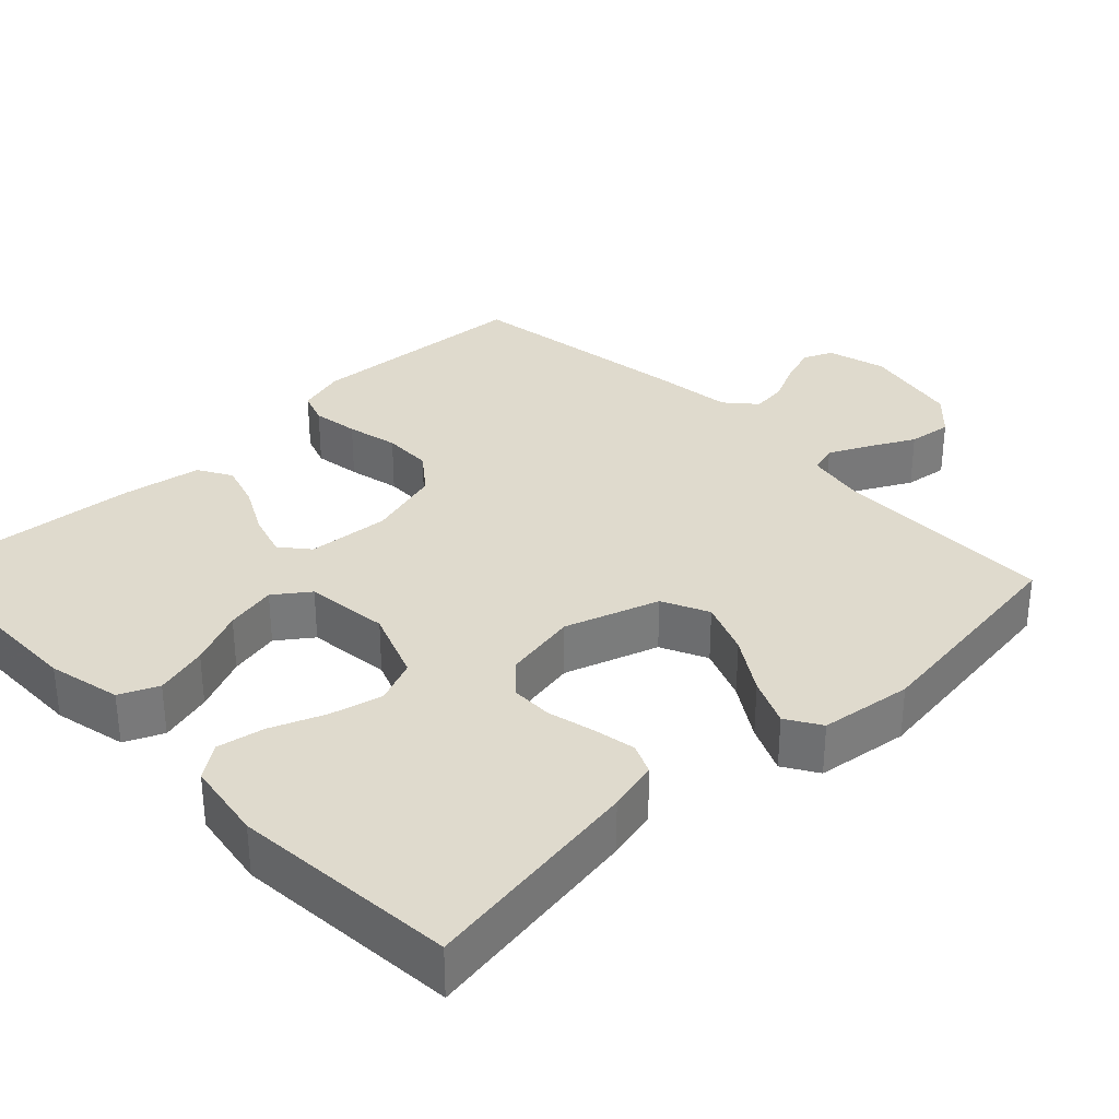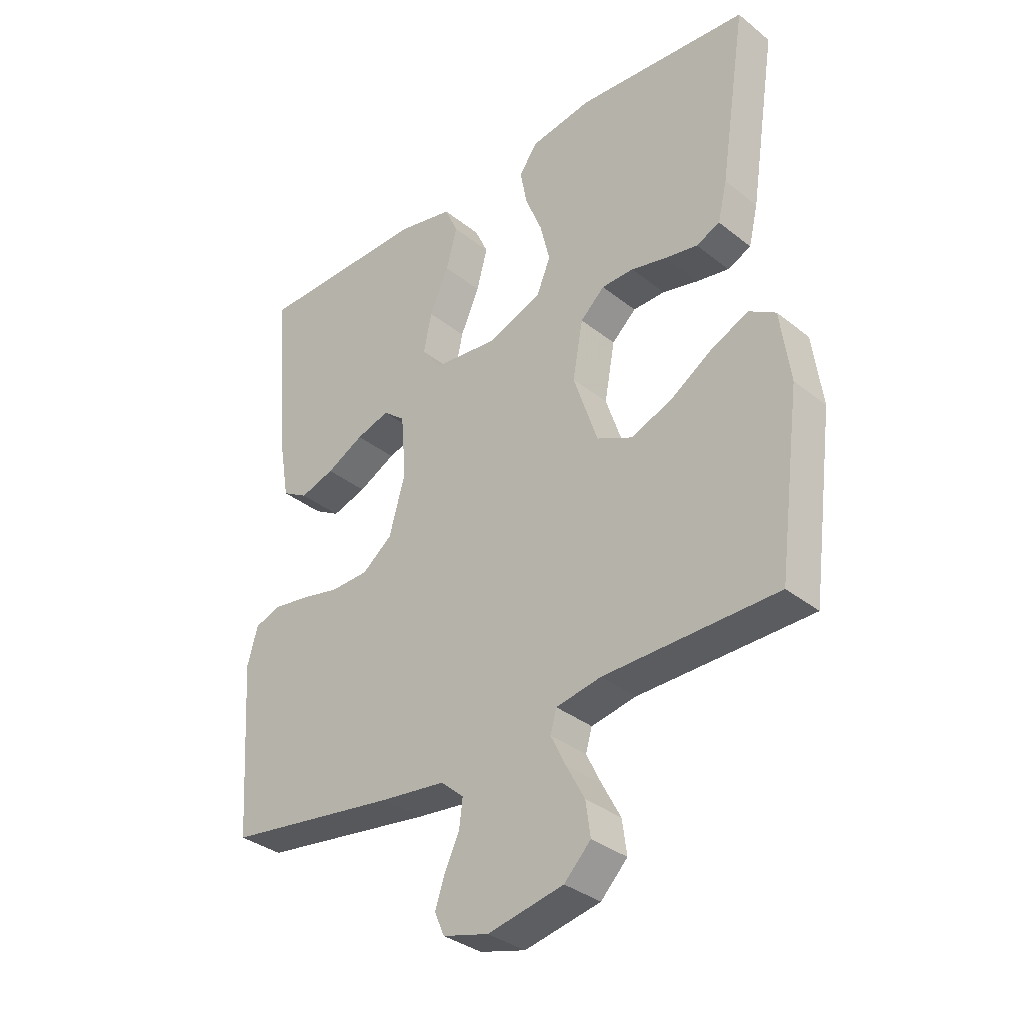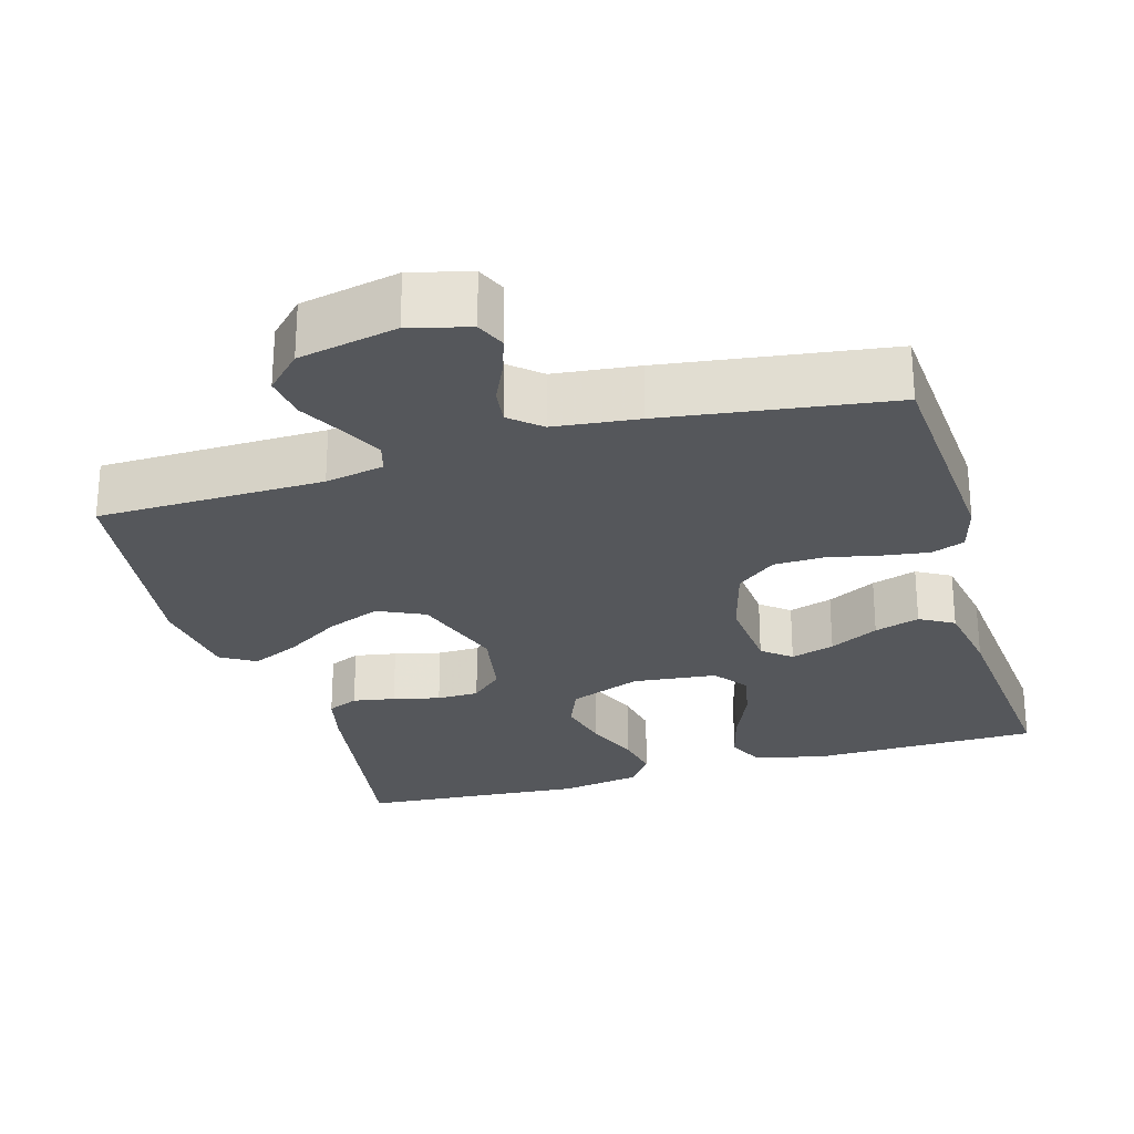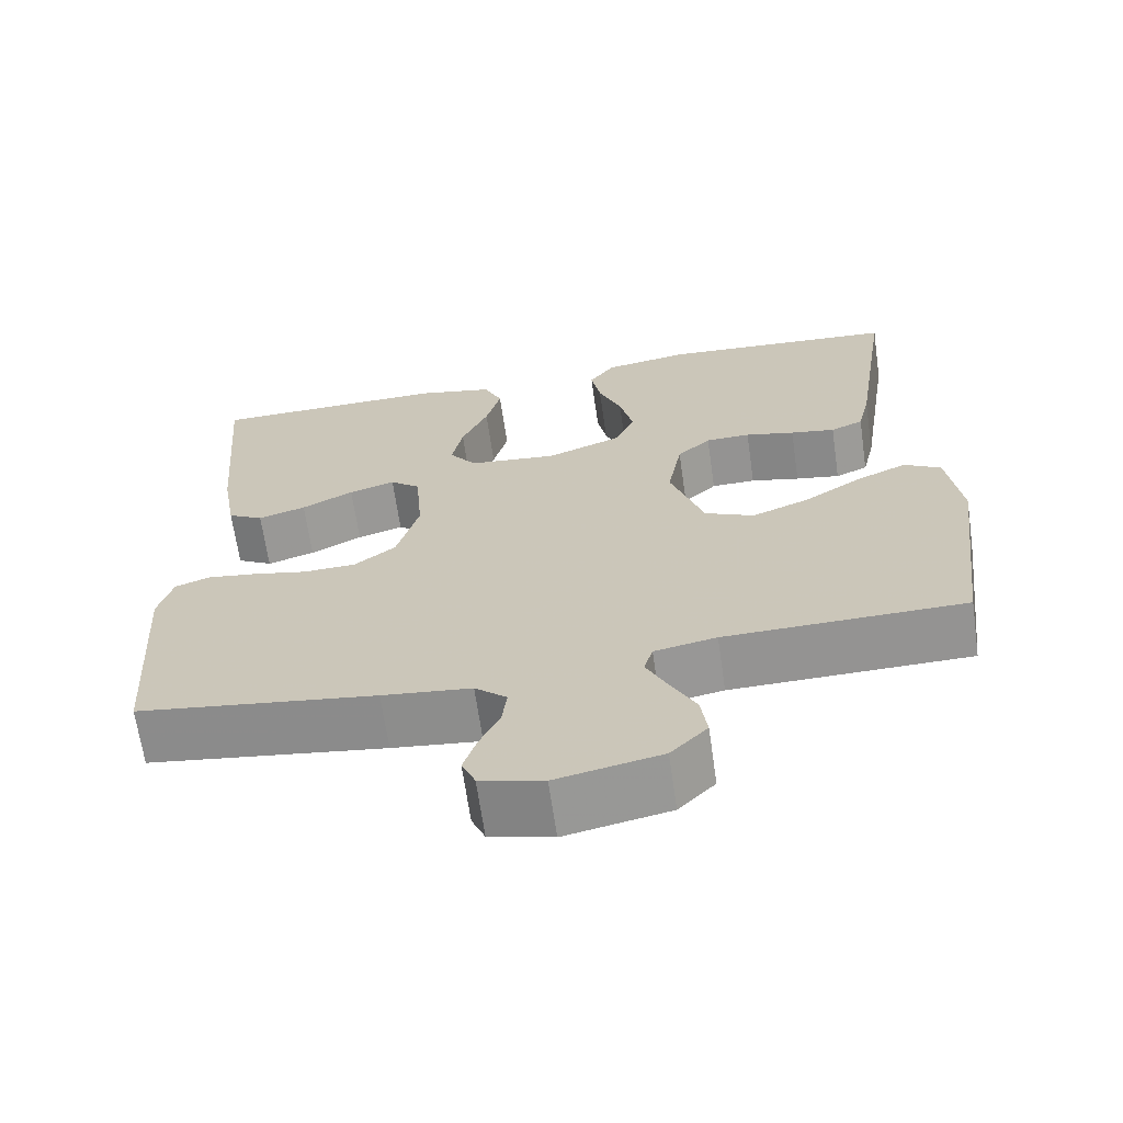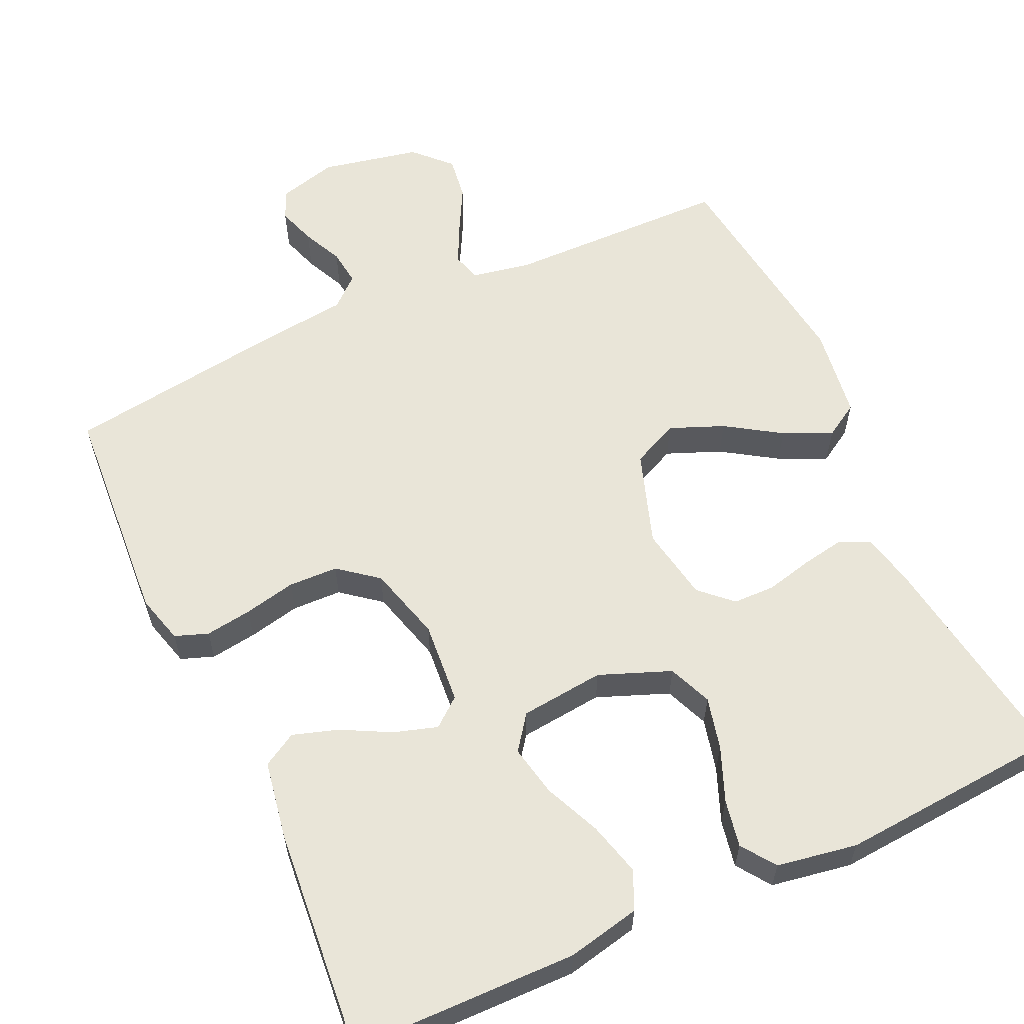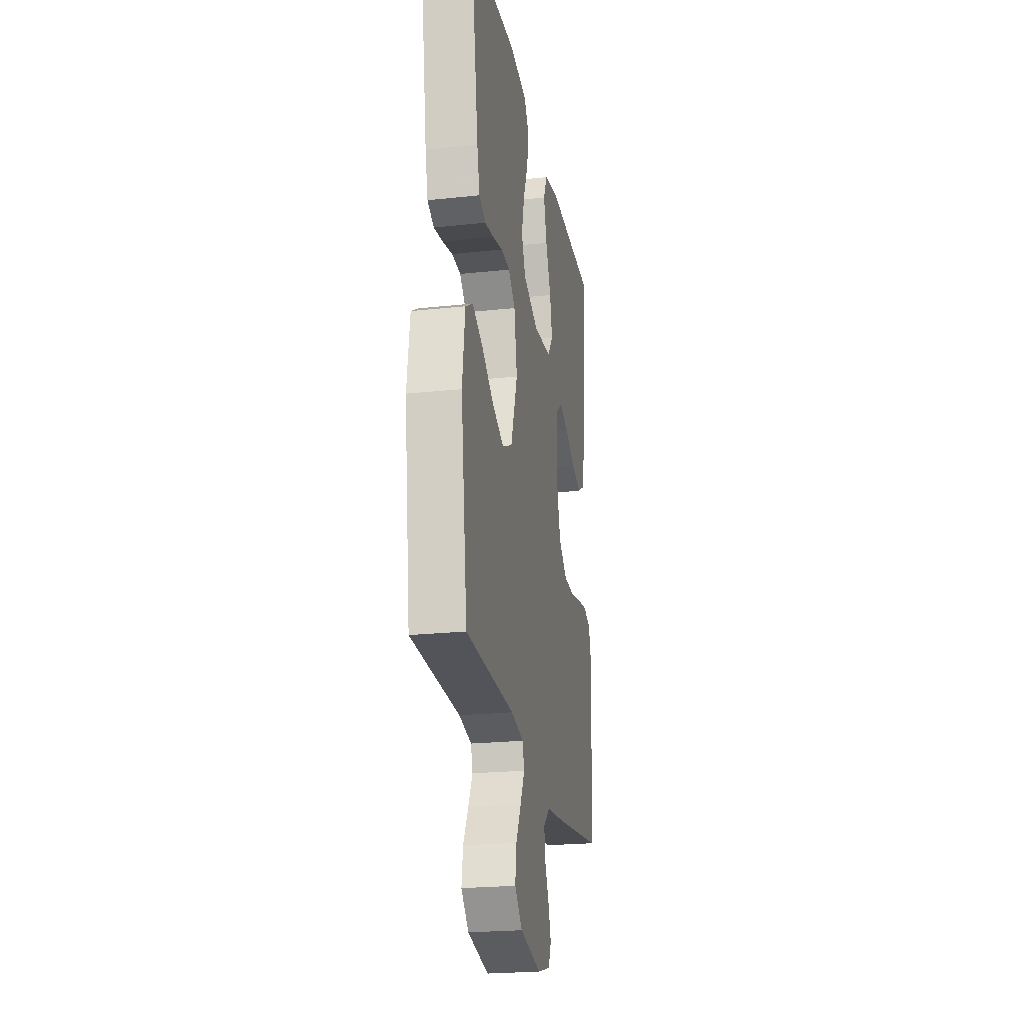
<metadata>
{"format":"obj","ext":"obj","renderer":"f3d","projection":"perspective","resolution":1024,"background":"white","views":[{"elev":32.7,"azim":46.0,"up":"+Y"},{"elev":-34.3,"azim":43.1,"up":"+Z"},{"elev":-26.5,"azim":-163.7,"up":"+Y"},{"elev":-66.5,"azim":8.2,"up":"+Z"},{"elev":59.7,"azim":-24.6,"up":"+Y"},{"elev":-22.9,"azim":100.4,"up":"+Z"}]}
</metadata>
<code>
v 0.5 0.07 0.5
v 0.454 0.07 0.2
v 0.438 0.07 0.132
v 0.397 0.07 0.114
v 0.341 0.07 0.124
v 0.279 0.07 0.139
v 0.223 0.07 0.138
v 0.181 0.07 0.099
v 0.163 0.07 0
v 0.205 0.07 -0.125
v 0.267 0.07 -0.154
v 0.339 0.07 -0.125
v 0.412 0.07 -0.078
v 0.476 0.07 -0.049
v 0.522 0.07 -0.077
v 0.539 0.07 -0.2
v 0.5 0.07 -0.5
v 0.2 0.07 -0.505
v 0.122 0.07 -0.52
v 0.111 0.07 -0.558
v 0.137 0.07 -0.611
v 0.169 0.07 -0.671
v 0.177 0.07 -0.729
v 0.131 0.07 -0.776
v 0 0.07 -0.803
v -0.079 0.07 -0.782
v -0.096 0.07 -0.743
v -0.079 0.07 -0.692
v -0.054 0.07 -0.639
v -0.048 0.07 -0.591
v -0.088 0.07 -0.556
v -0.2 0.07 -0.543
v -0.5 0.07 -0.5
v -0.52 0.07 -0.2
v -0.502 0.07 -0.135
v -0.458 0.07 -0.119
v -0.396 0.07 -0.128
v -0.327 0.07 -0.143
v -0.261 0.07 -0.141
v -0.209 0.07 -0.1
v -0.181 0.07 0
v -0.19 0.07 0.11
v -0.228 0.07 0.141
v -0.286 0.07 0.123
v -0.351 0.07 0.089
v -0.411 0.07 0.07
v -0.456 0.07 0.096
v -0.474 0.07 0.2
v -0.5 0.07 0.5
v -0.2 0.07 0.504
v -0.103 0.07 0.483
v -0.08 0.07 0.432
v -0.099 0.07 0.361
v -0.132 0.07 0.286
v -0.146 0.07 0.218
v -0.112 0.07 0.172
v 0 0.07 0.16
v 0.095 0.07 0.197
v 0.119 0.07 0.255
v 0.102 0.07 0.325
v 0.073 0.07 0.397
v 0.061 0.07 0.46
v 0.093 0.07 0.505
v 0.2 0.07 0.523
v 0.5 0 0.5
v 0.454 0 0.2
v 0.438 0 0.132
v 0.397 0 0.114
v 0.341 0 0.124
v 0.279 0 0.139
v 0.223 0 0.138
v 0.181 0 0.099
v 0.163 0 0
v 0.205 0 -0.125
v 0.267 0 -0.154
v 0.339 0 -0.125
v 0.412 0 -0.078
v 0.476 0 -0.049
v 0.522 0 -0.077
v 0.539 0 -0.2
v 0.5 0 -0.5
v 0.2 0 -0.505
v 0.122 0 -0.52
v 0.111 0 -0.558
v 0.137 0 -0.611
v 0.169 0 -0.671
v 0.177 0 -0.729
v 0.131 0 -0.776
v 0 0 -0.803
v -0.079 0 -0.782
v -0.096 0 -0.743
v -0.079 0 -0.692
v -0.054 0 -0.639
v -0.048 0 -0.591
v -0.088 0 -0.556
v -0.2 0 -0.543
v -0.5 0 -0.5
v -0.52 0 -0.2
v -0.502 0 -0.135
v -0.458 0 -0.119
v -0.396 0 -0.128
v -0.327 0 -0.143
v -0.261 0 -0.141
v -0.209 0 -0.1
v -0.181 0 0
v -0.19 0 0.11
v -0.228 0 0.141
v -0.286 0 0.123
v -0.351 0 0.089
v -0.411 0 0.07
v -0.456 0 0.096
v -0.474 0 0.2
v -0.5 0 0.5
v -0.2 0 0.504
v -0.103 0 0.483
v -0.08 0 0.432
v -0.099 0 0.361
v -0.132 0 0.286
v -0.146 0 0.218
v -0.112 0 0.172
v 0 0 0.16
v 0.095 0 0.197
v 0.119 0 0.255
v 0.102 0 0.325
v 0.073 0 0.397
v 0.061 0 0.46
v 0.093 0 0.505
v 0.2 0 0.523
f 60 61 62 63
f 59 60 63 64
f 51 52 53 54
f 51 54 55
f 50 51 55
f 49 50 55
f 48 49 55 56
f 44 45 46 47
f 43 44 47 48
f 35 36 37 38
f 33 34 35 38
f 31 32 33 38
f 30 31 38 39
f 26 27 28 29
f 24 25 26 29
f 24 29 30
f 21 22 23 24
f 20 21 24 30
f 19 20 30 39
f 15 16 17 18
f 12 13 14 15
f 11 12 15 18
f 10 11 18 19
f 3 4 5 6
f 1 2 3 6
f 59 64 1 6
f 58 59 6 7
f 57 58 7 8
f 43 48 56 57
f 42 43 57 8
f 41 42 8 9
f 40 41 9 10
f 10 19 39 40
f 127 126 125 124
f 128 127 124 123
f 118 117 116 115
f 119 118 115
f 119 115 114
f 119 114 113
f 120 119 113 112
f 111 110 109 108
f 112 111 108 107
f 102 101 100 99
f 102 99 98 97
f 102 97 96 95
f 103 102 95 94
f 93 92 91 90
f 93 90 89 88
f 94 93 88
f 88 87 86 85
f 94 88 85 84
f 103 94 84 83
f 82 81 80 79
f 79 78 77 76
f 82 79 76 75
f 83 82 75 74
f 70 69 68 67
f 70 67 66 65
f 70 65 128 123
f 71 70 123 122
f 72 71 122 121
f 121 120 112 107
f 72 121 107 106
f 73 72 106 105
f 74 73 105 104
f 104 103 83 74
f 1 65 66 2
f 2 66 67 3
f 3 67 68 4
f 4 68 69 5
f 5 69 70 6
f 6 70 71 7
f 7 71 72 8
f 8 72 73 9
f 9 73 74 10
f 10 74 75 11
f 11 75 76 12
f 12 76 77 13
f 13 77 78 14
f 14 78 79 15
f 15 79 80 16
f 16 80 81 17
f 17 81 82 18
f 18 82 83 19
f 19 83 84 20
f 20 84 85 21
f 21 85 86 22
f 22 86 87 23
f 23 87 88 24
f 24 88 89 25
f 25 89 90 26
f 26 90 91 27
f 27 91 92 28
f 28 92 93 29
f 29 93 94 30
f 30 94 95 31
f 31 95 96 32
f 32 96 97 33
f 33 97 98 34
f 34 98 99 35
f 35 99 100 36
f 36 100 101 37
f 37 101 102 38
f 38 102 103 39
f 39 103 104 40
f 40 104 105 41
f 41 105 106 42
f 42 106 107 43
f 43 107 108 44
f 44 108 109 45
f 45 109 110 46
f 46 110 111 47
f 47 111 112 48
f 48 112 113 49
f 49 113 114 50
f 50 114 115 51
f 51 115 116 52
f 52 116 117 53
f 53 117 118 54
f 54 118 119 55
f 55 119 120 56
f 56 120 121 57
f 57 121 122 58
f 58 122 123 59
f 59 123 124 60
f 60 124 125 61
f 61 125 126 62
f 62 126 127 63
f 63 127 128 64
f 64 128 65 1

</code>
